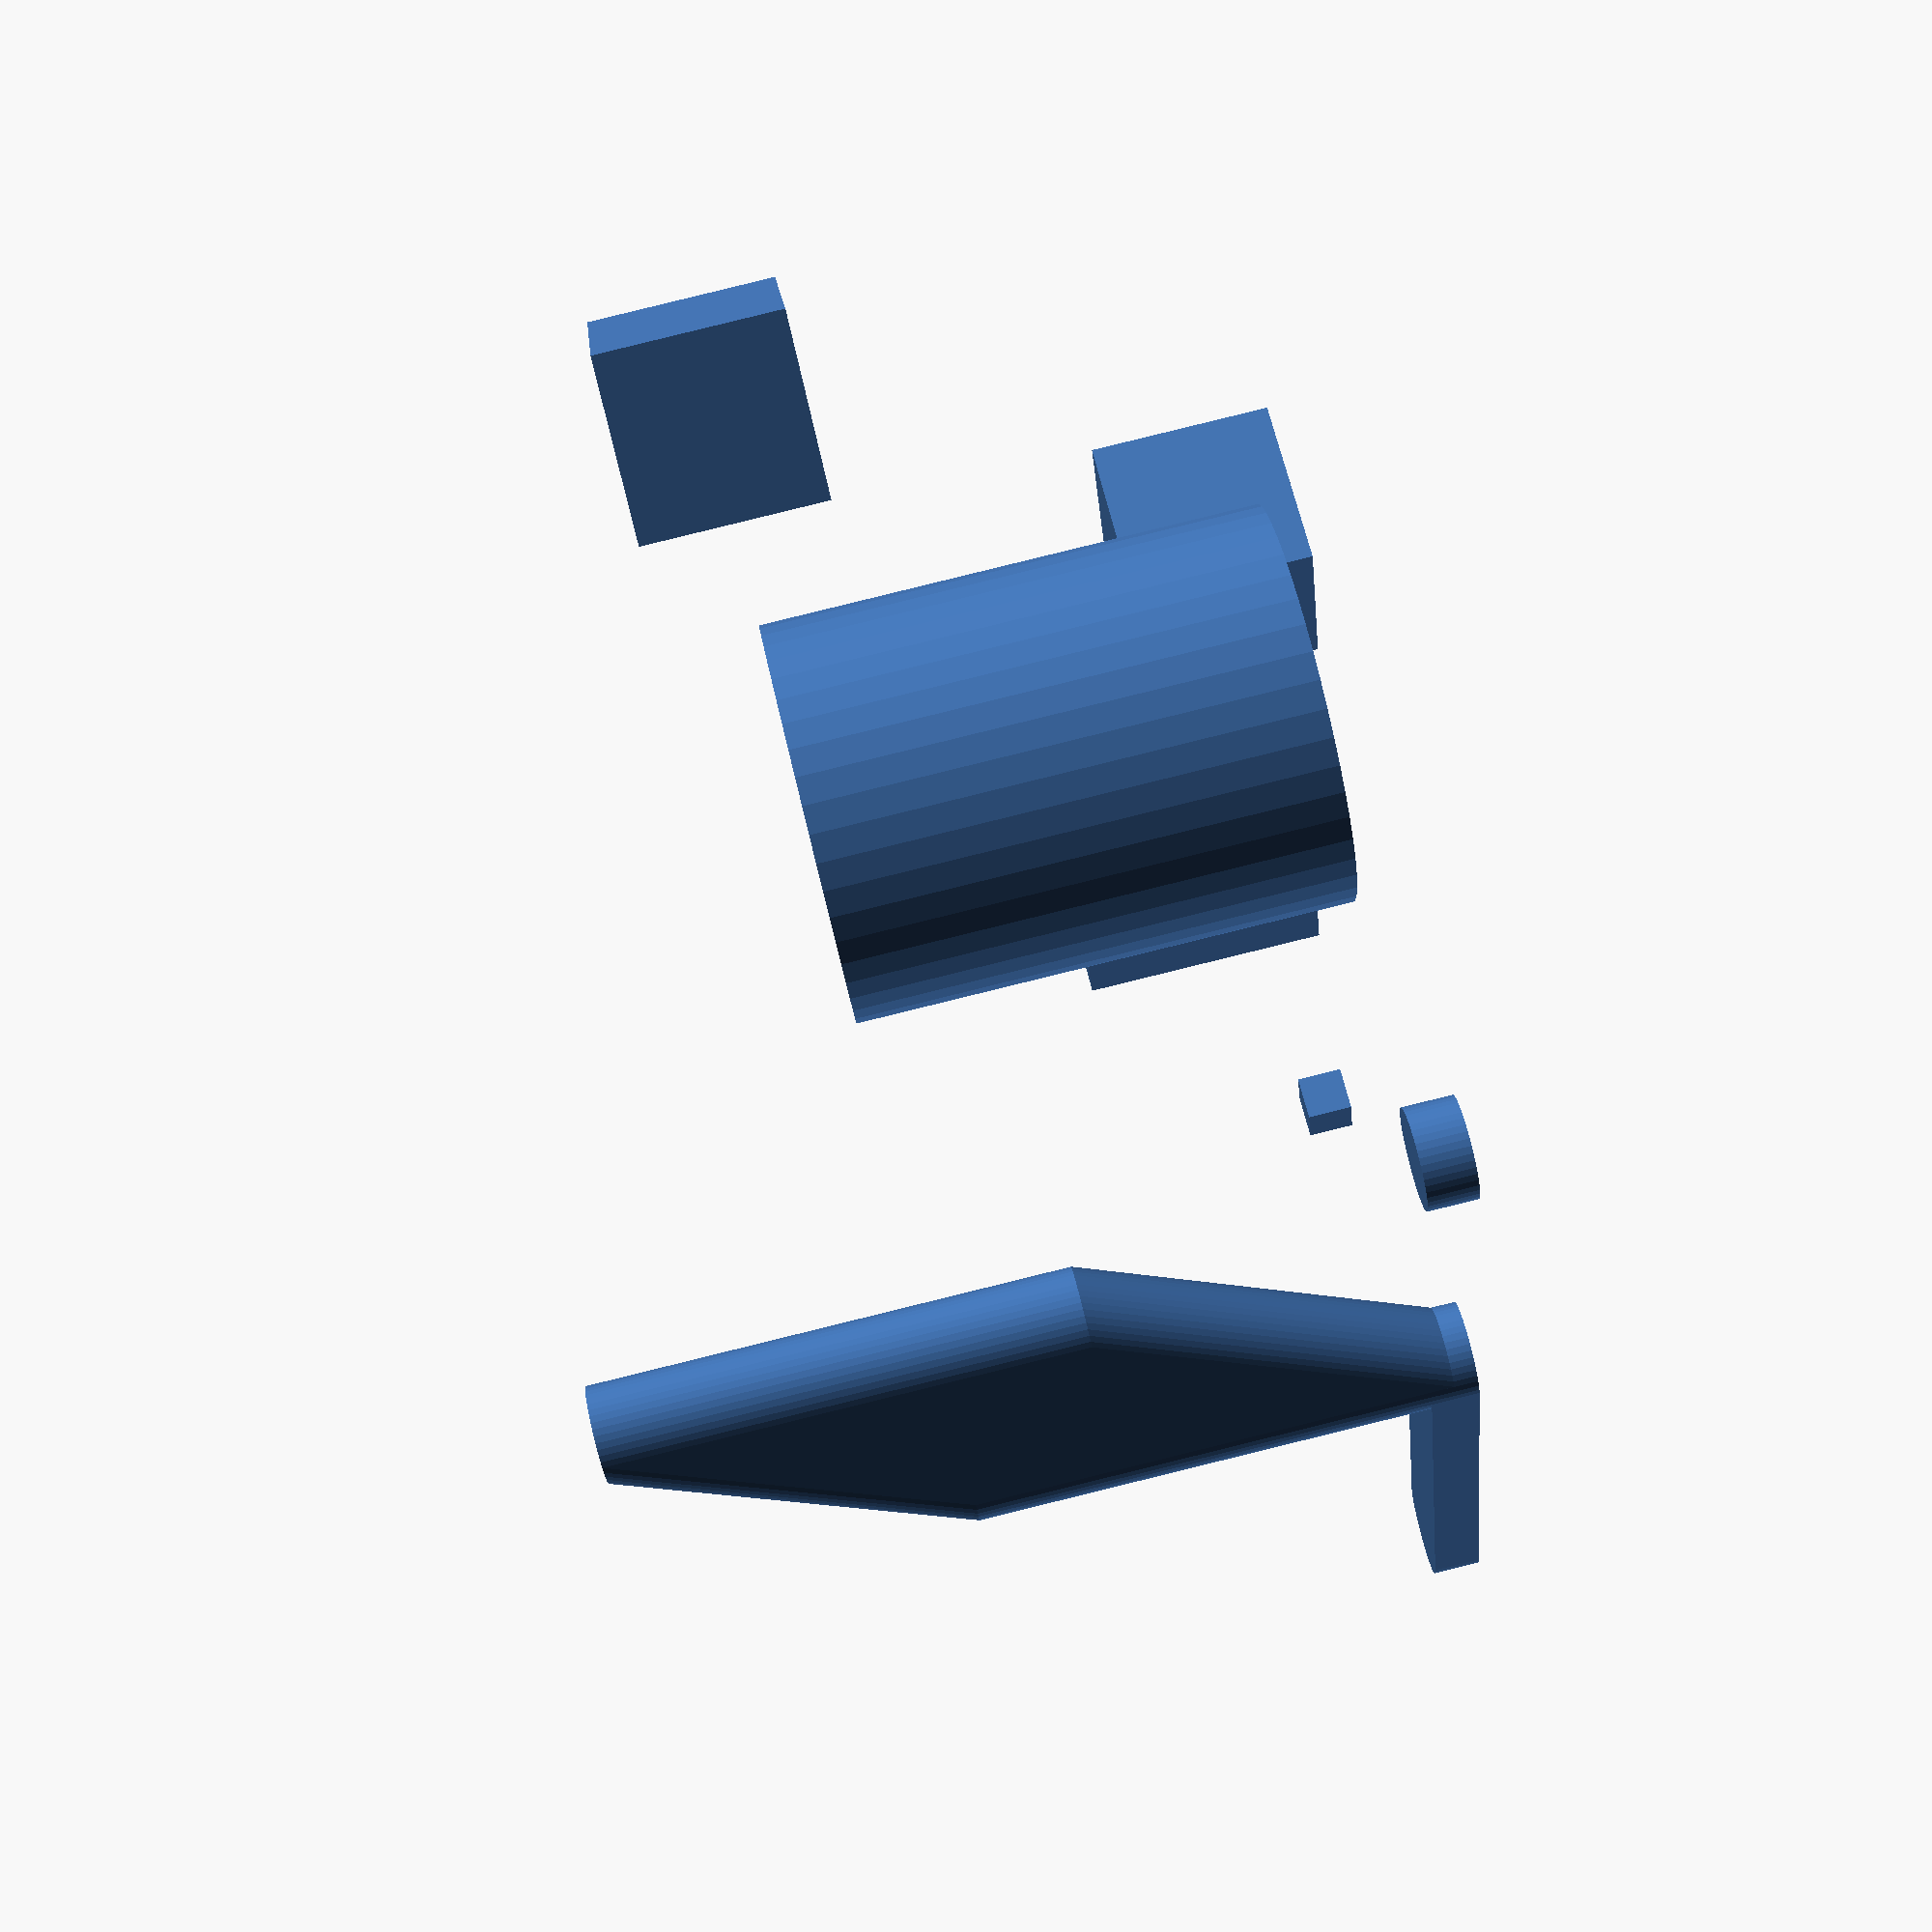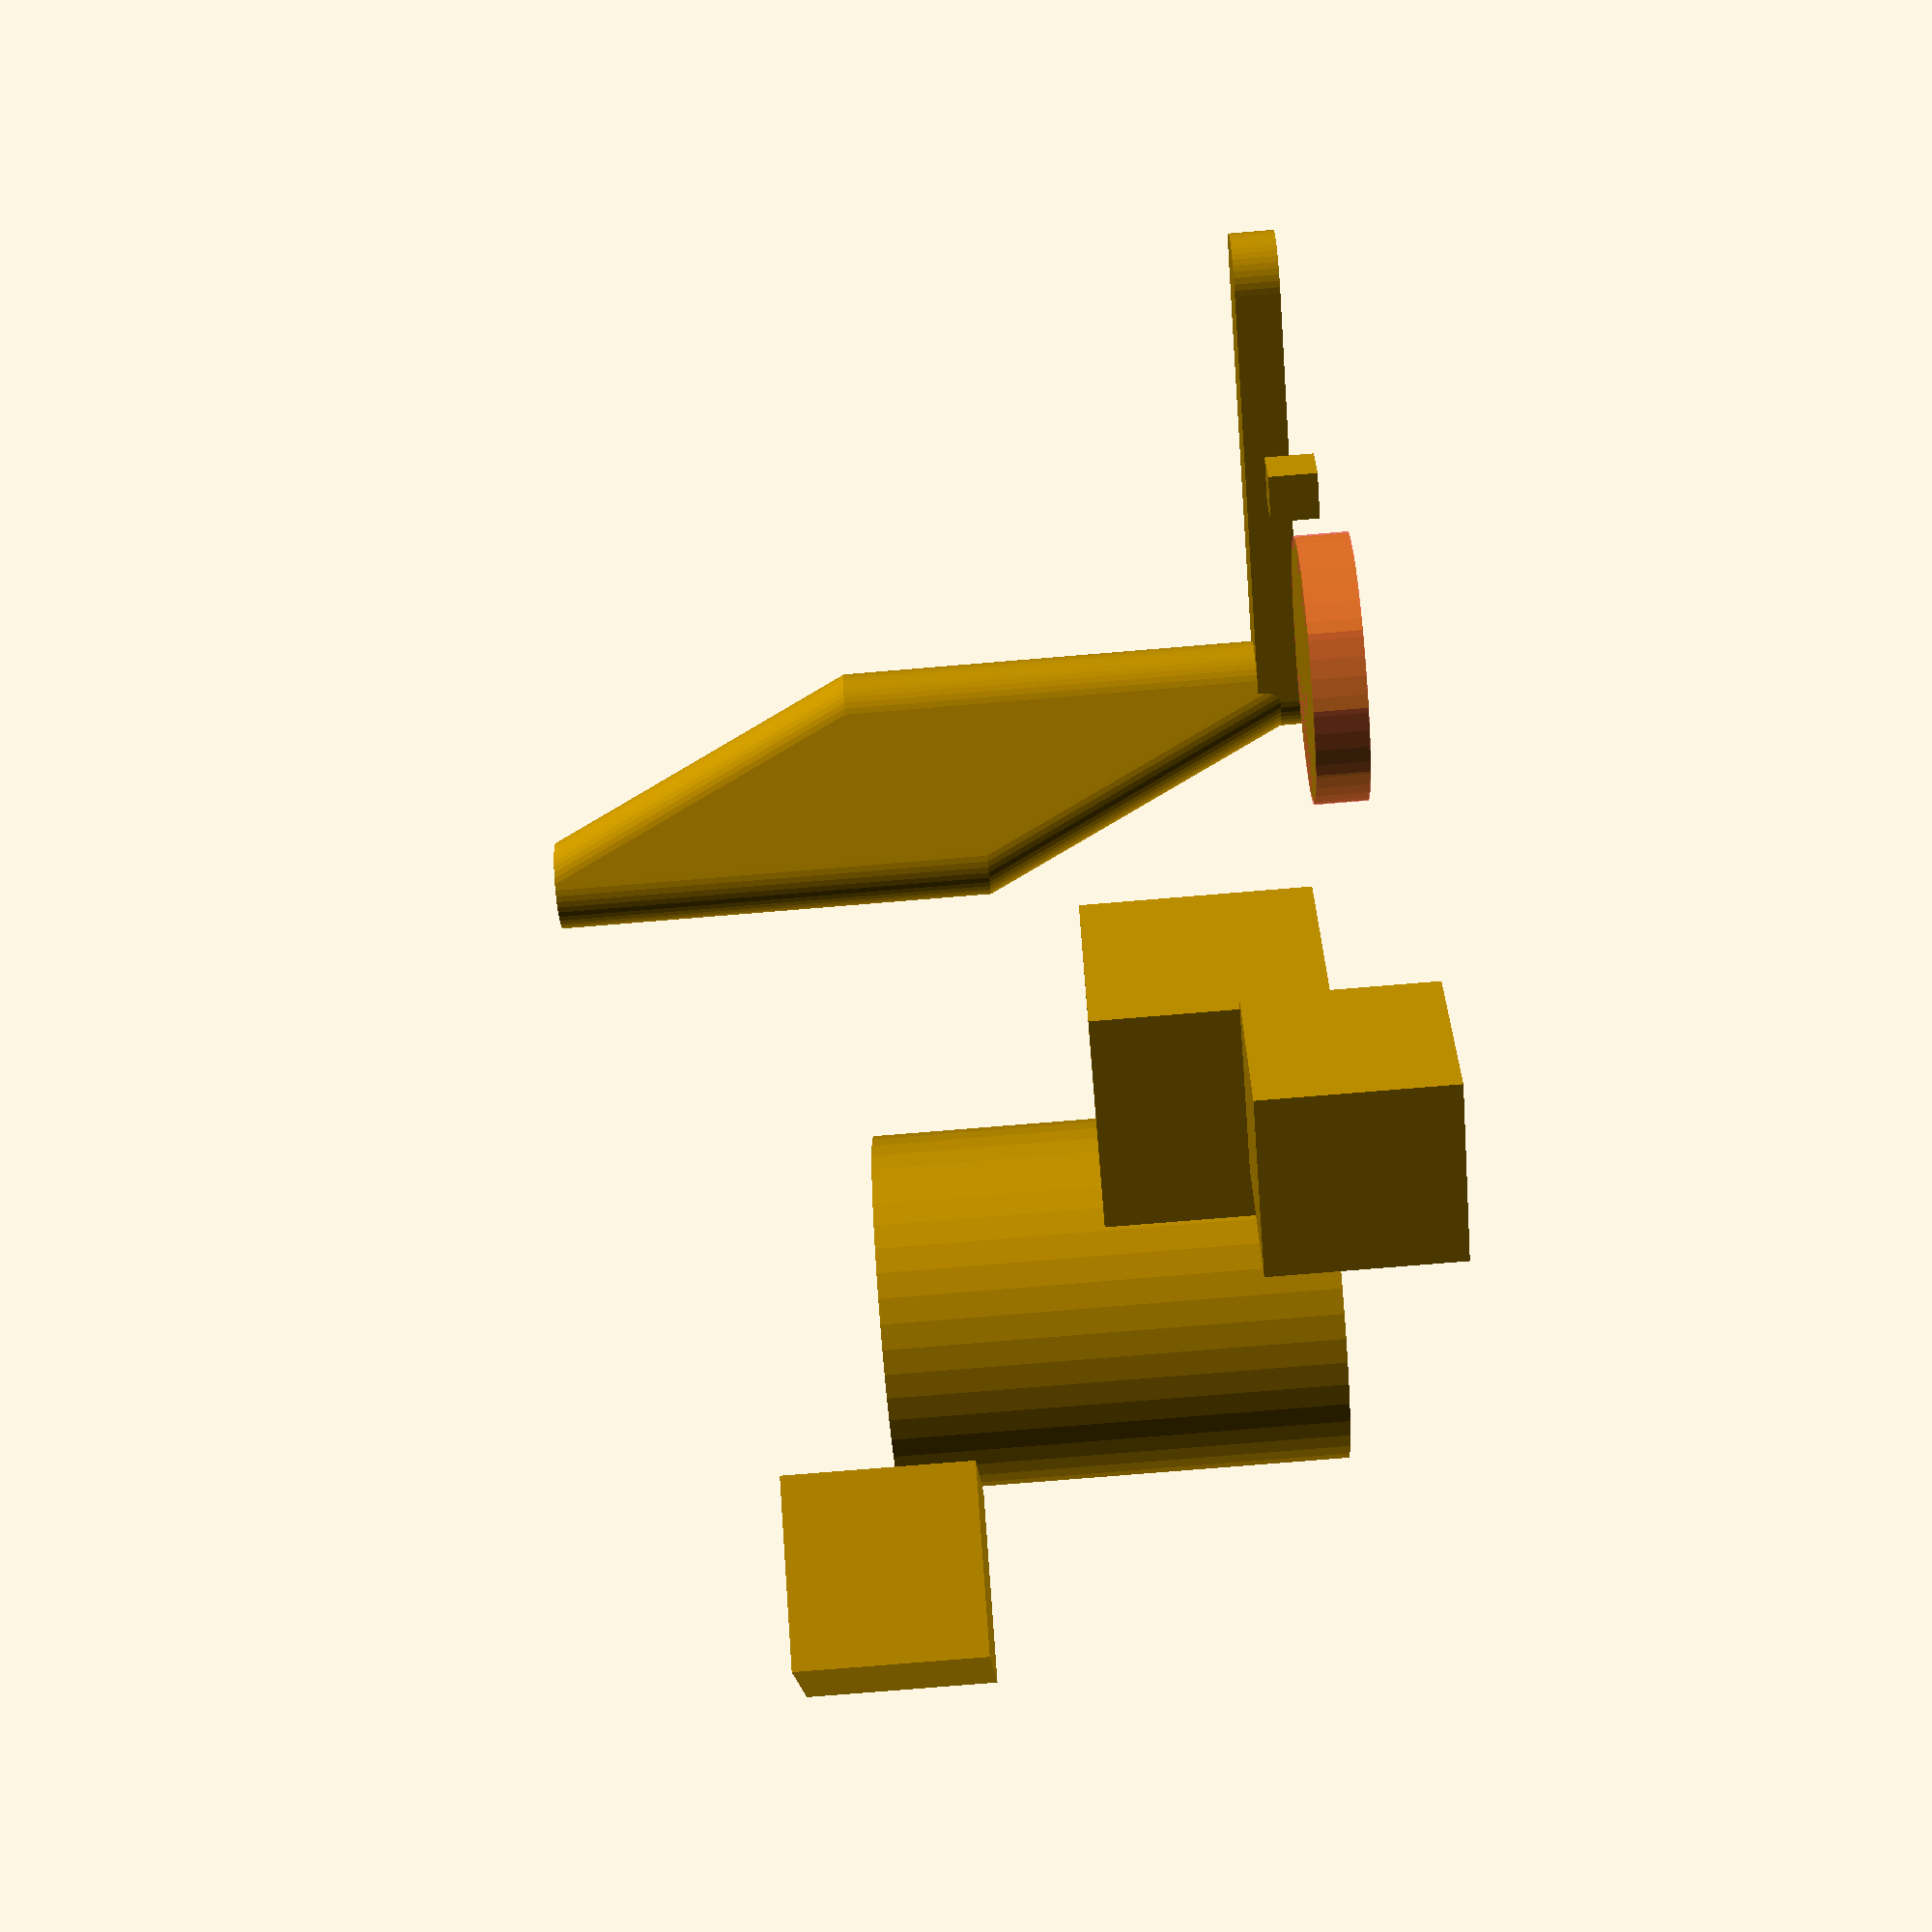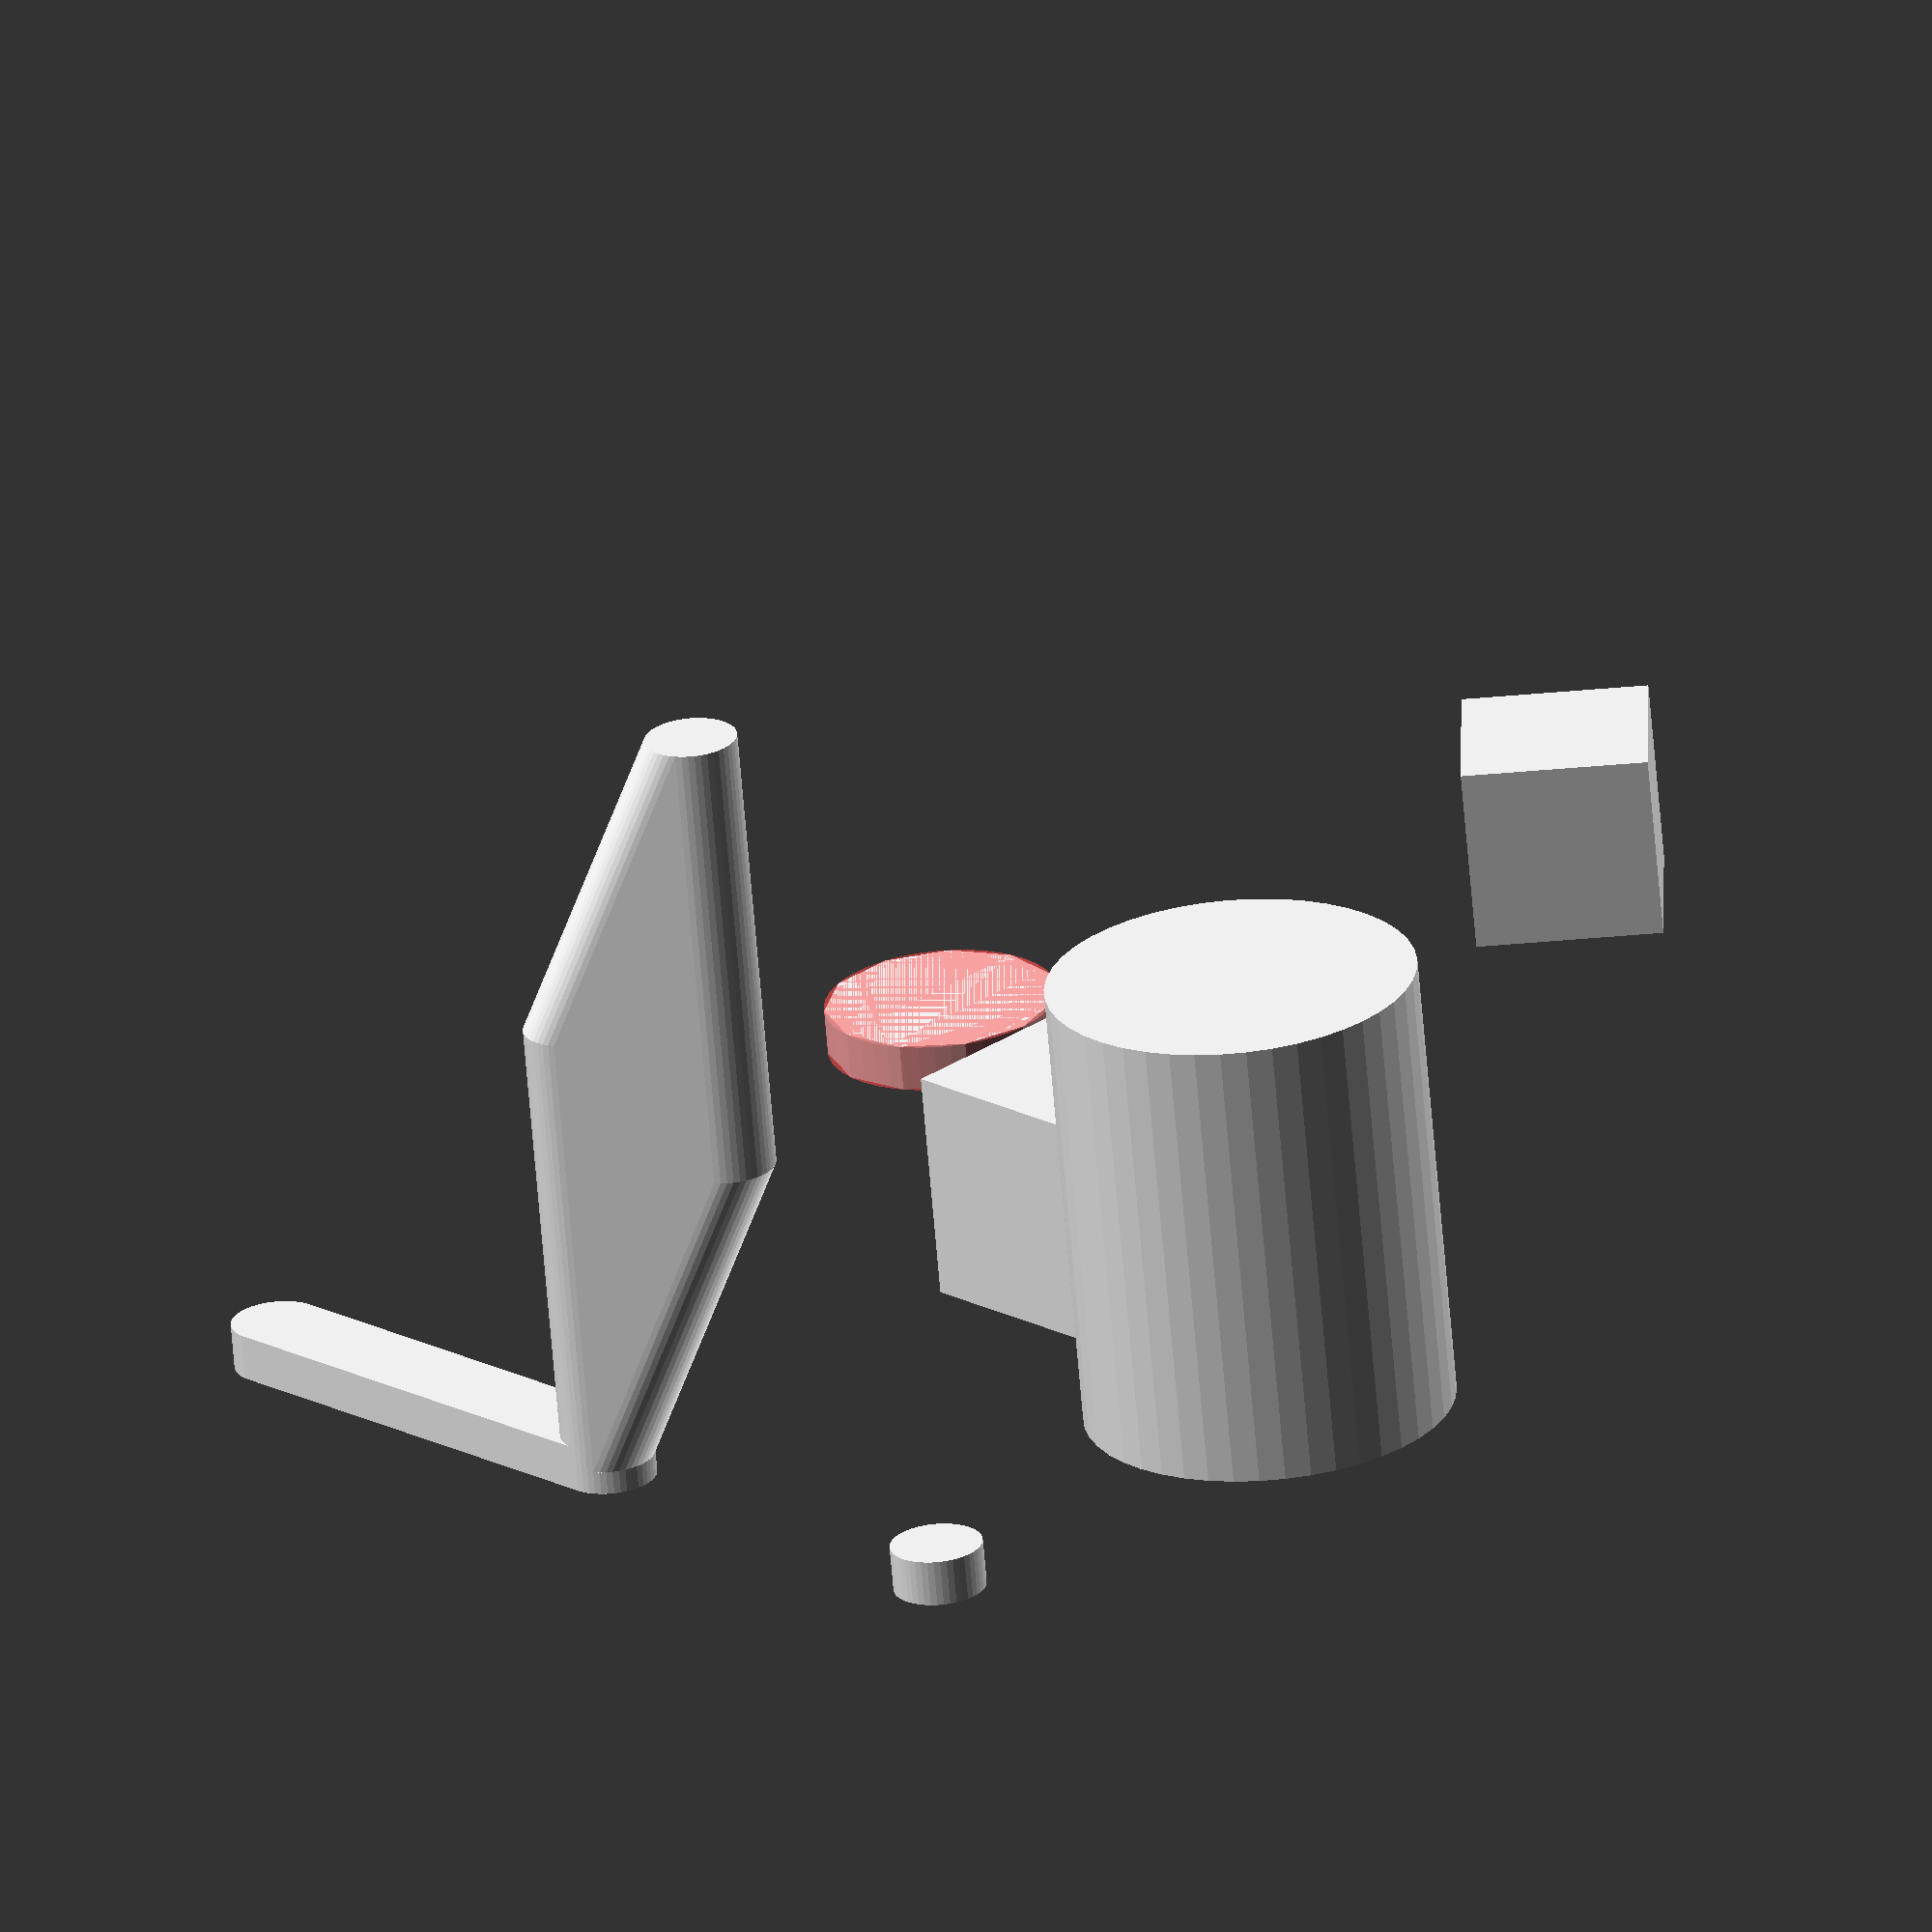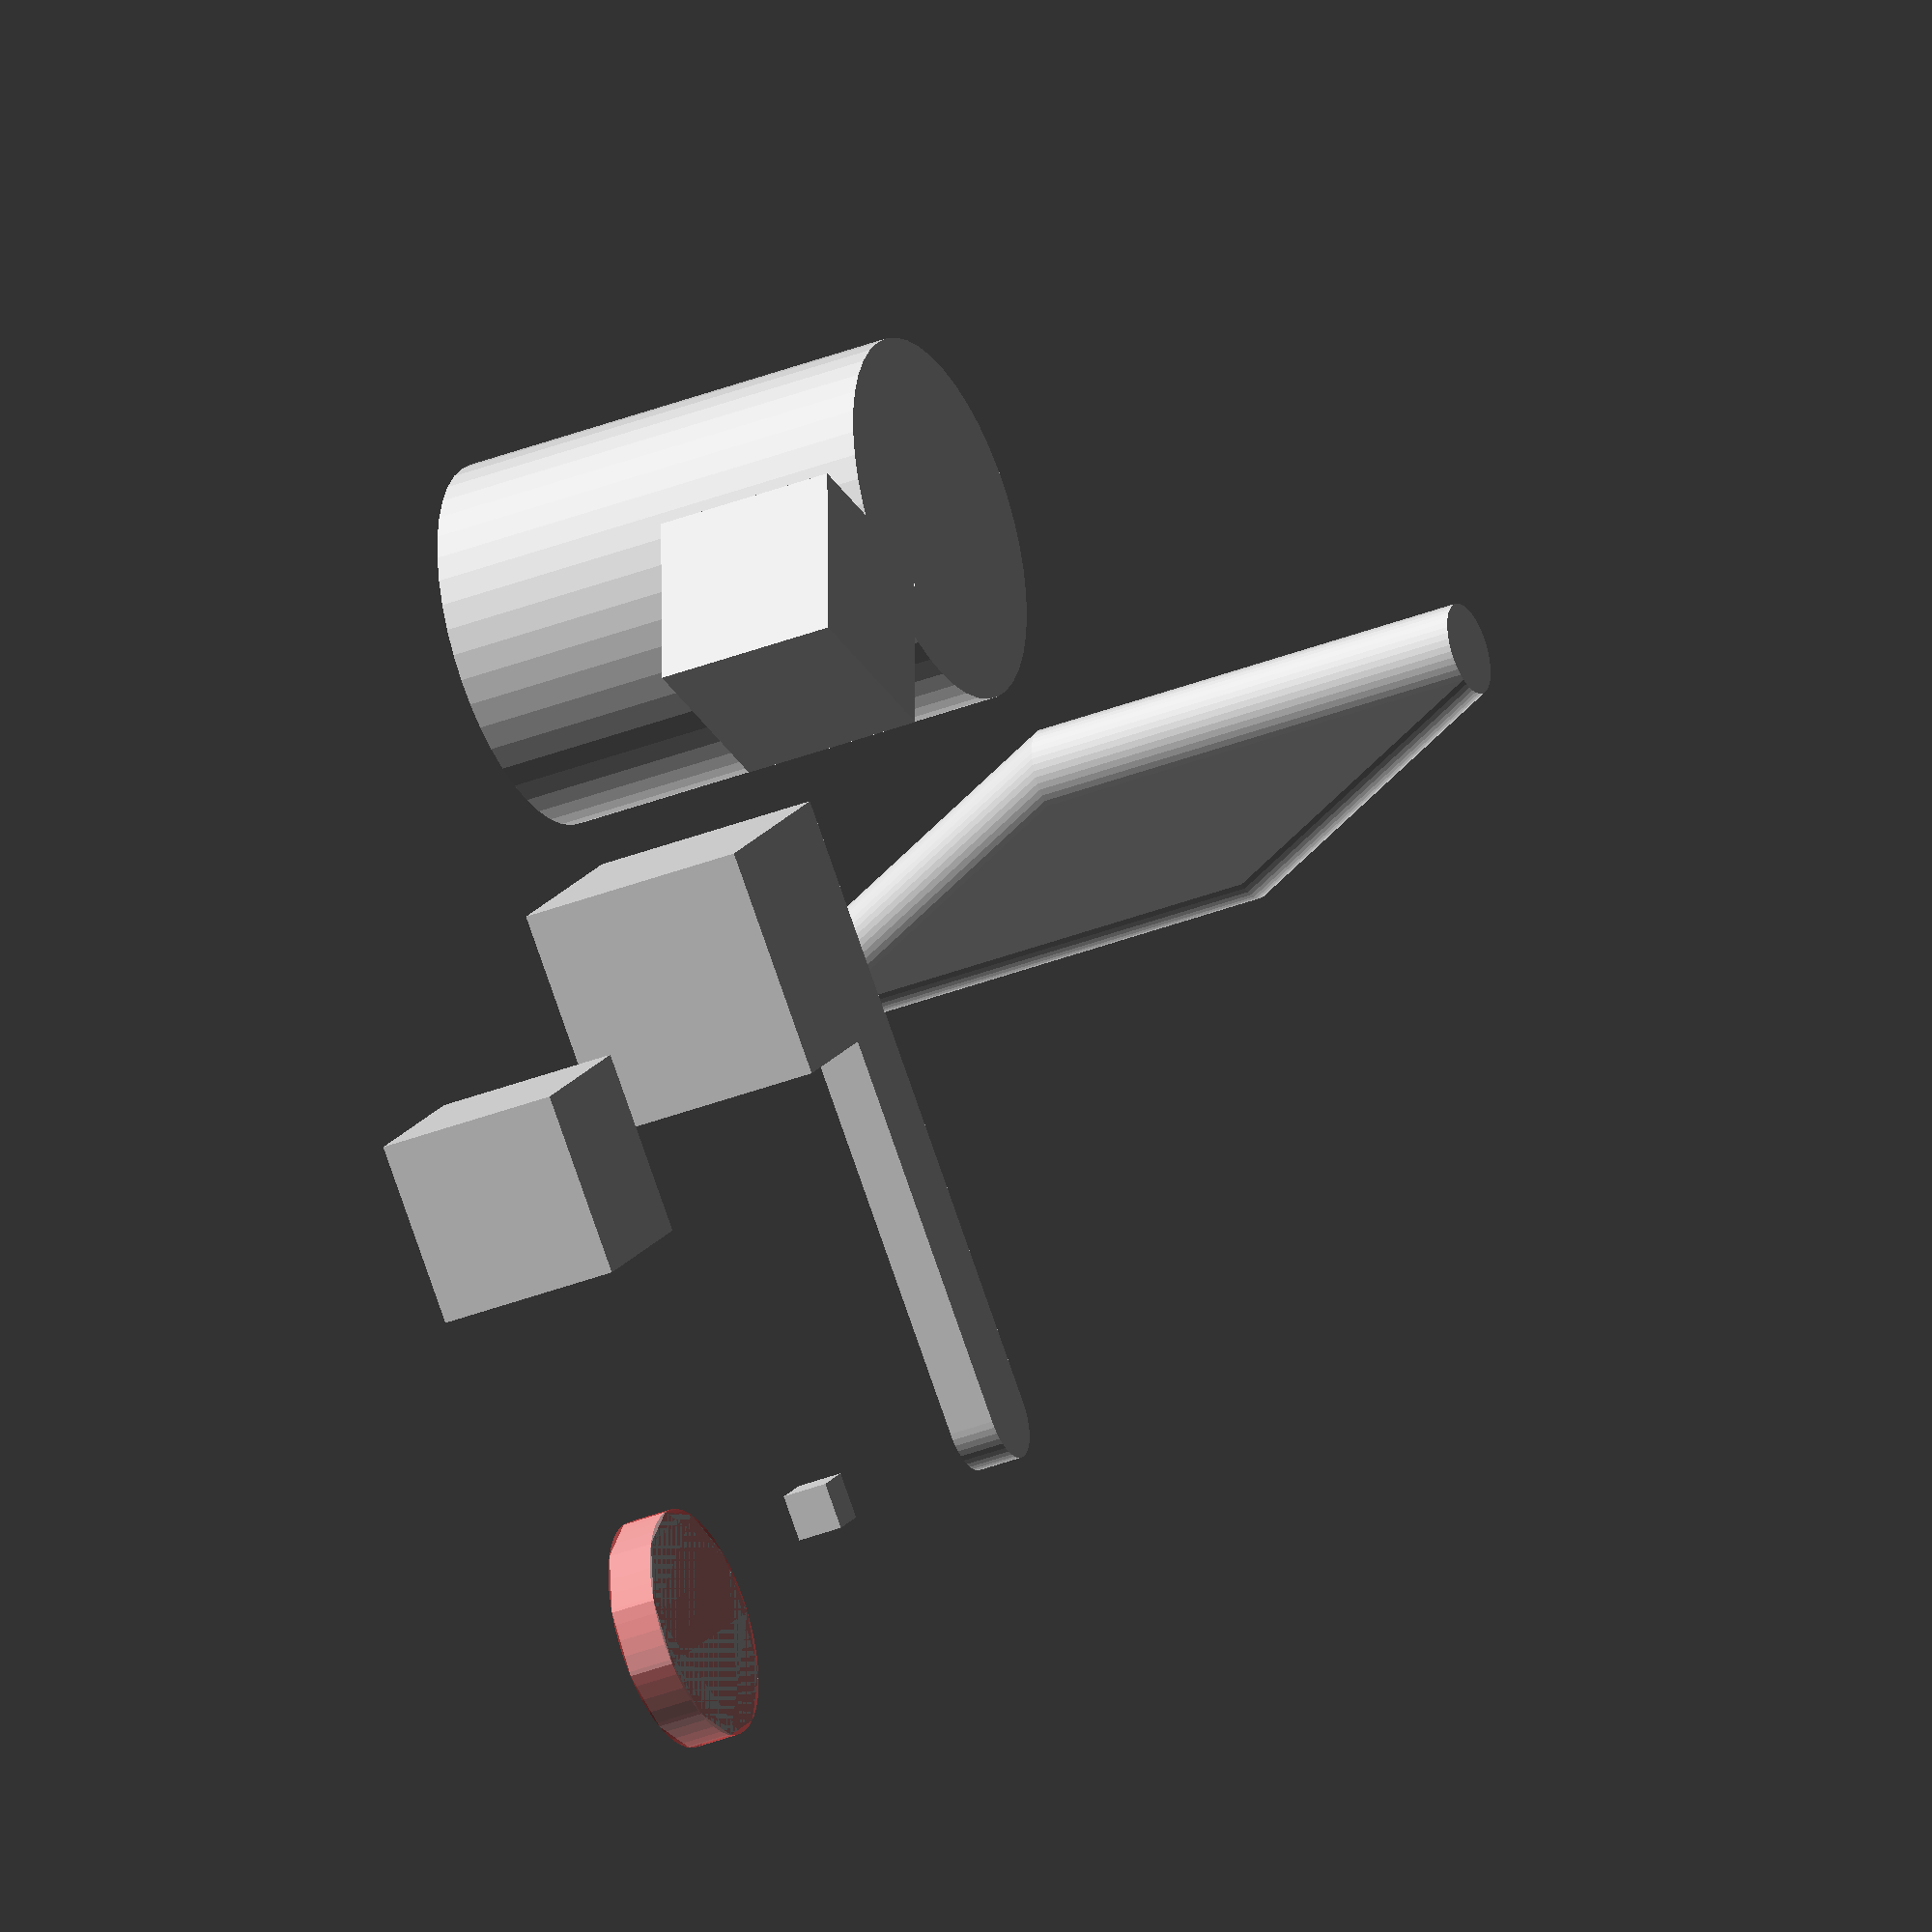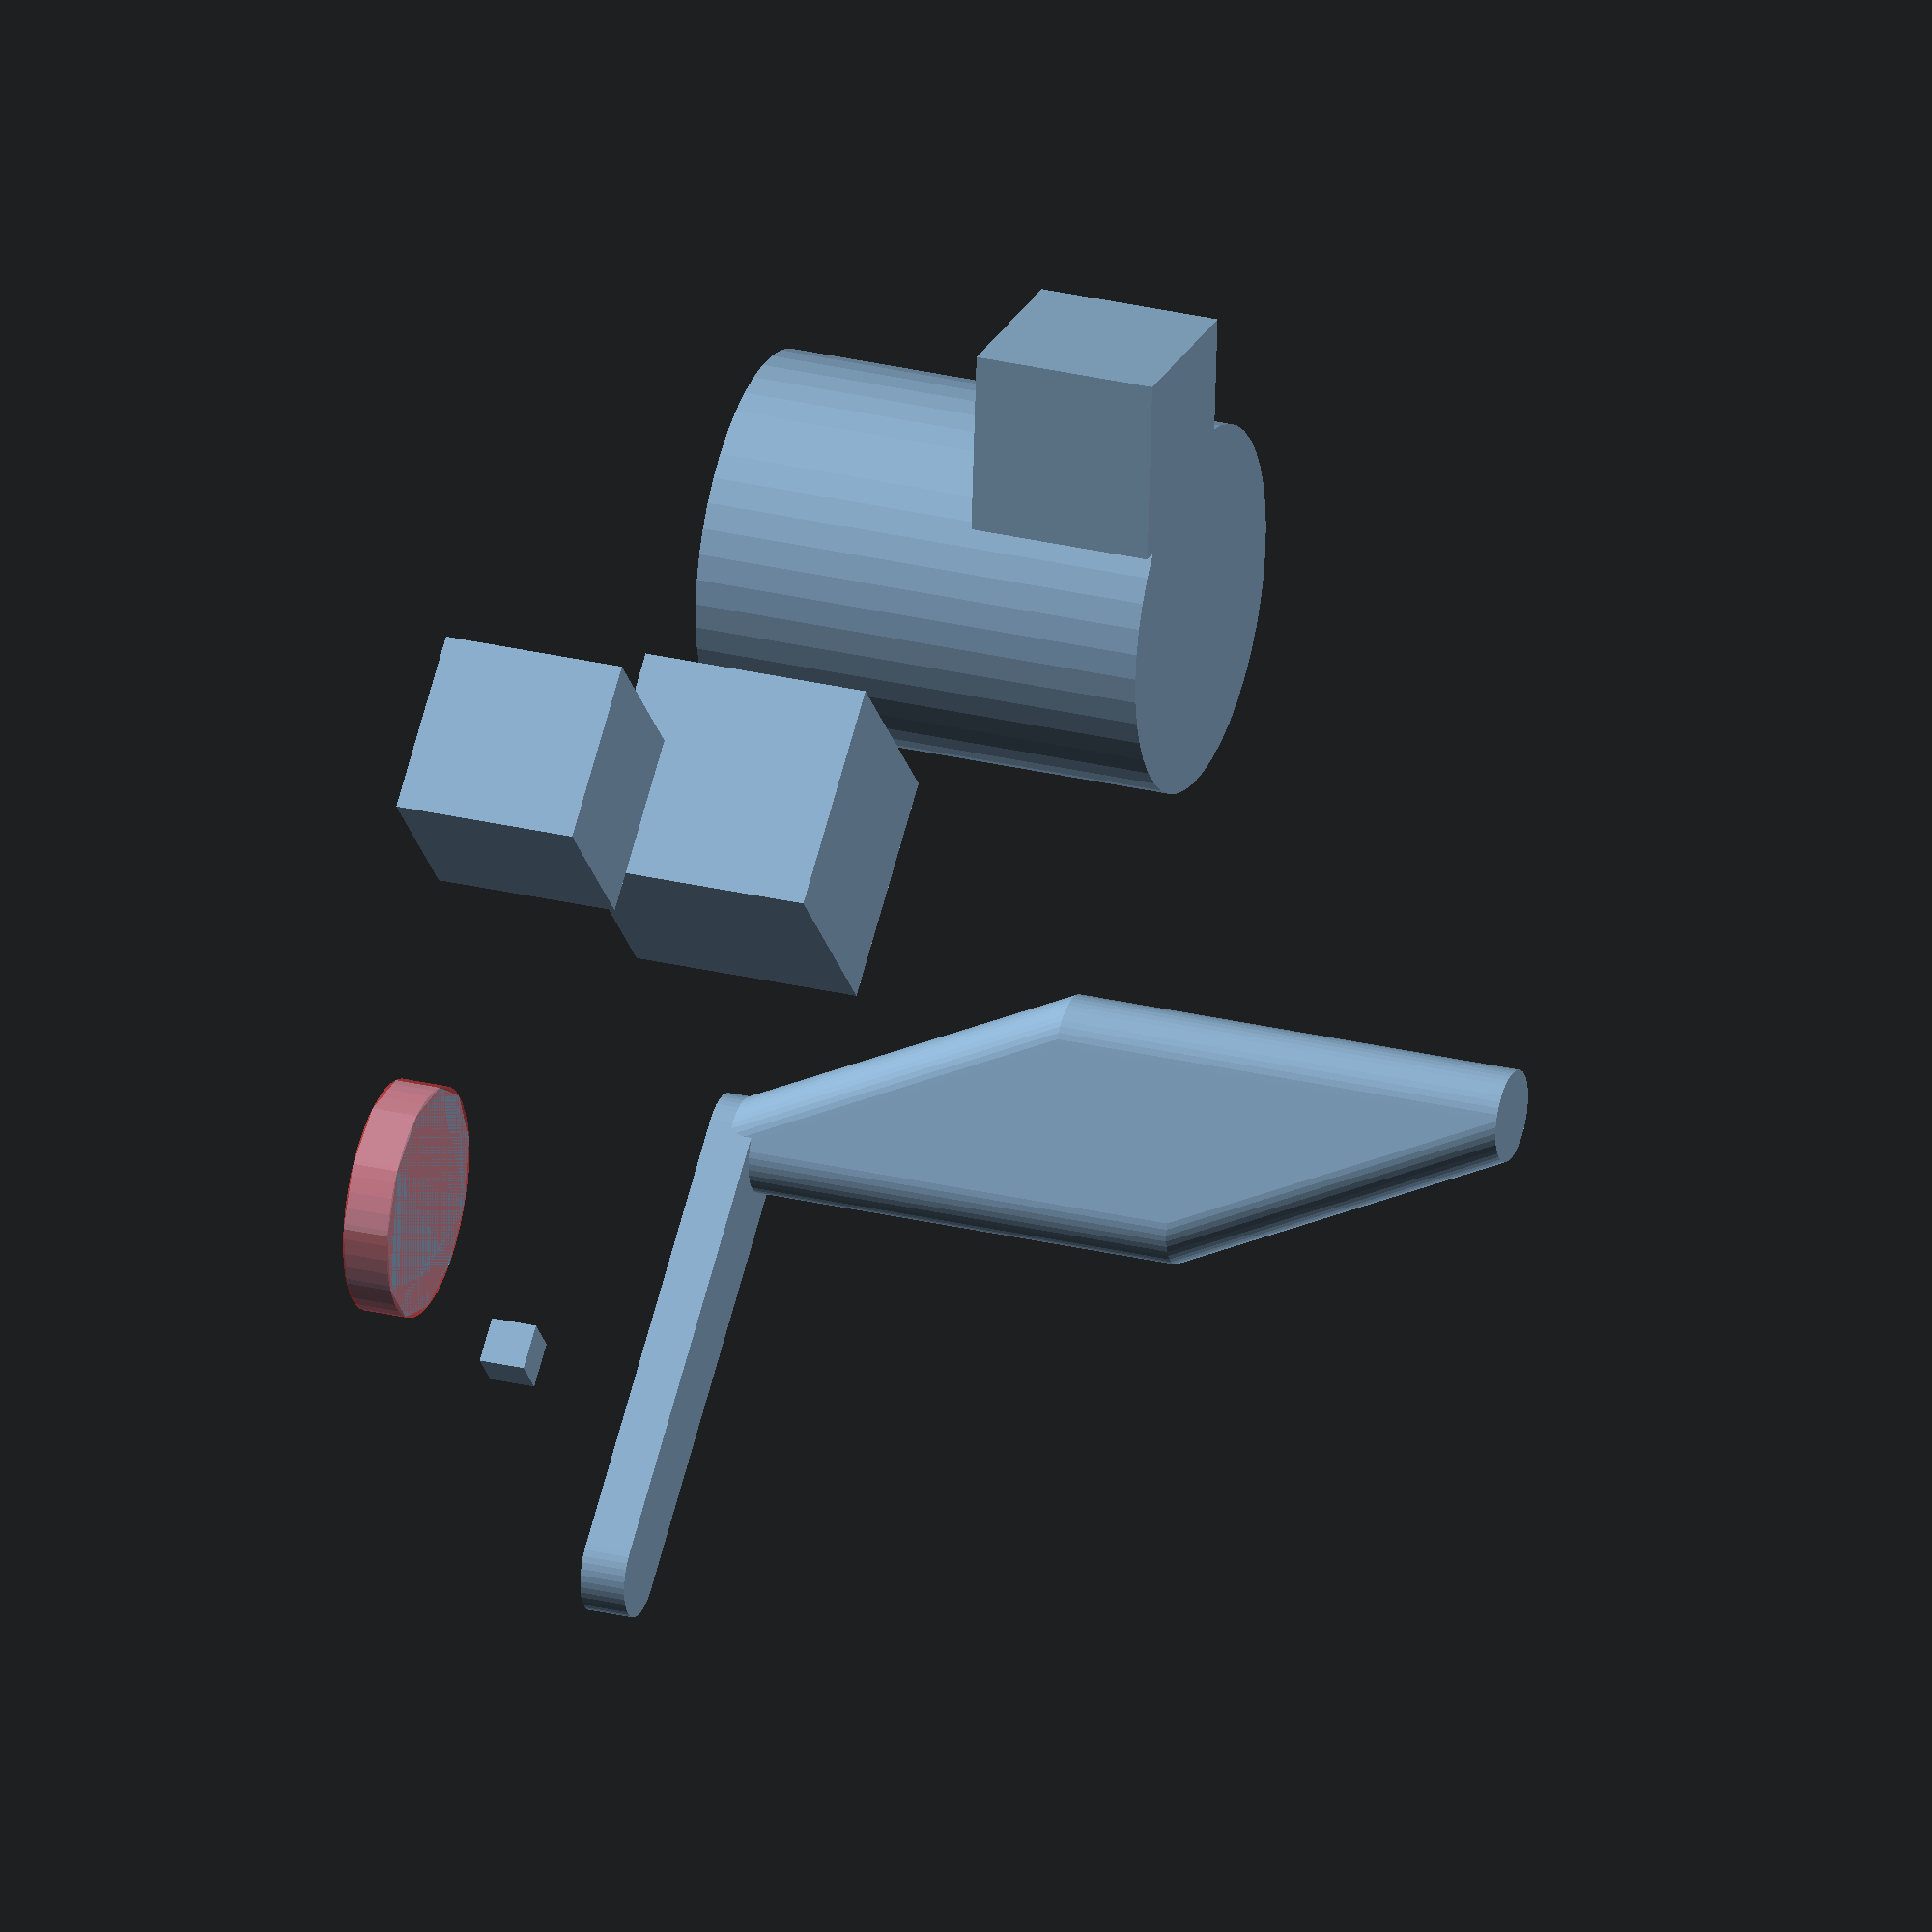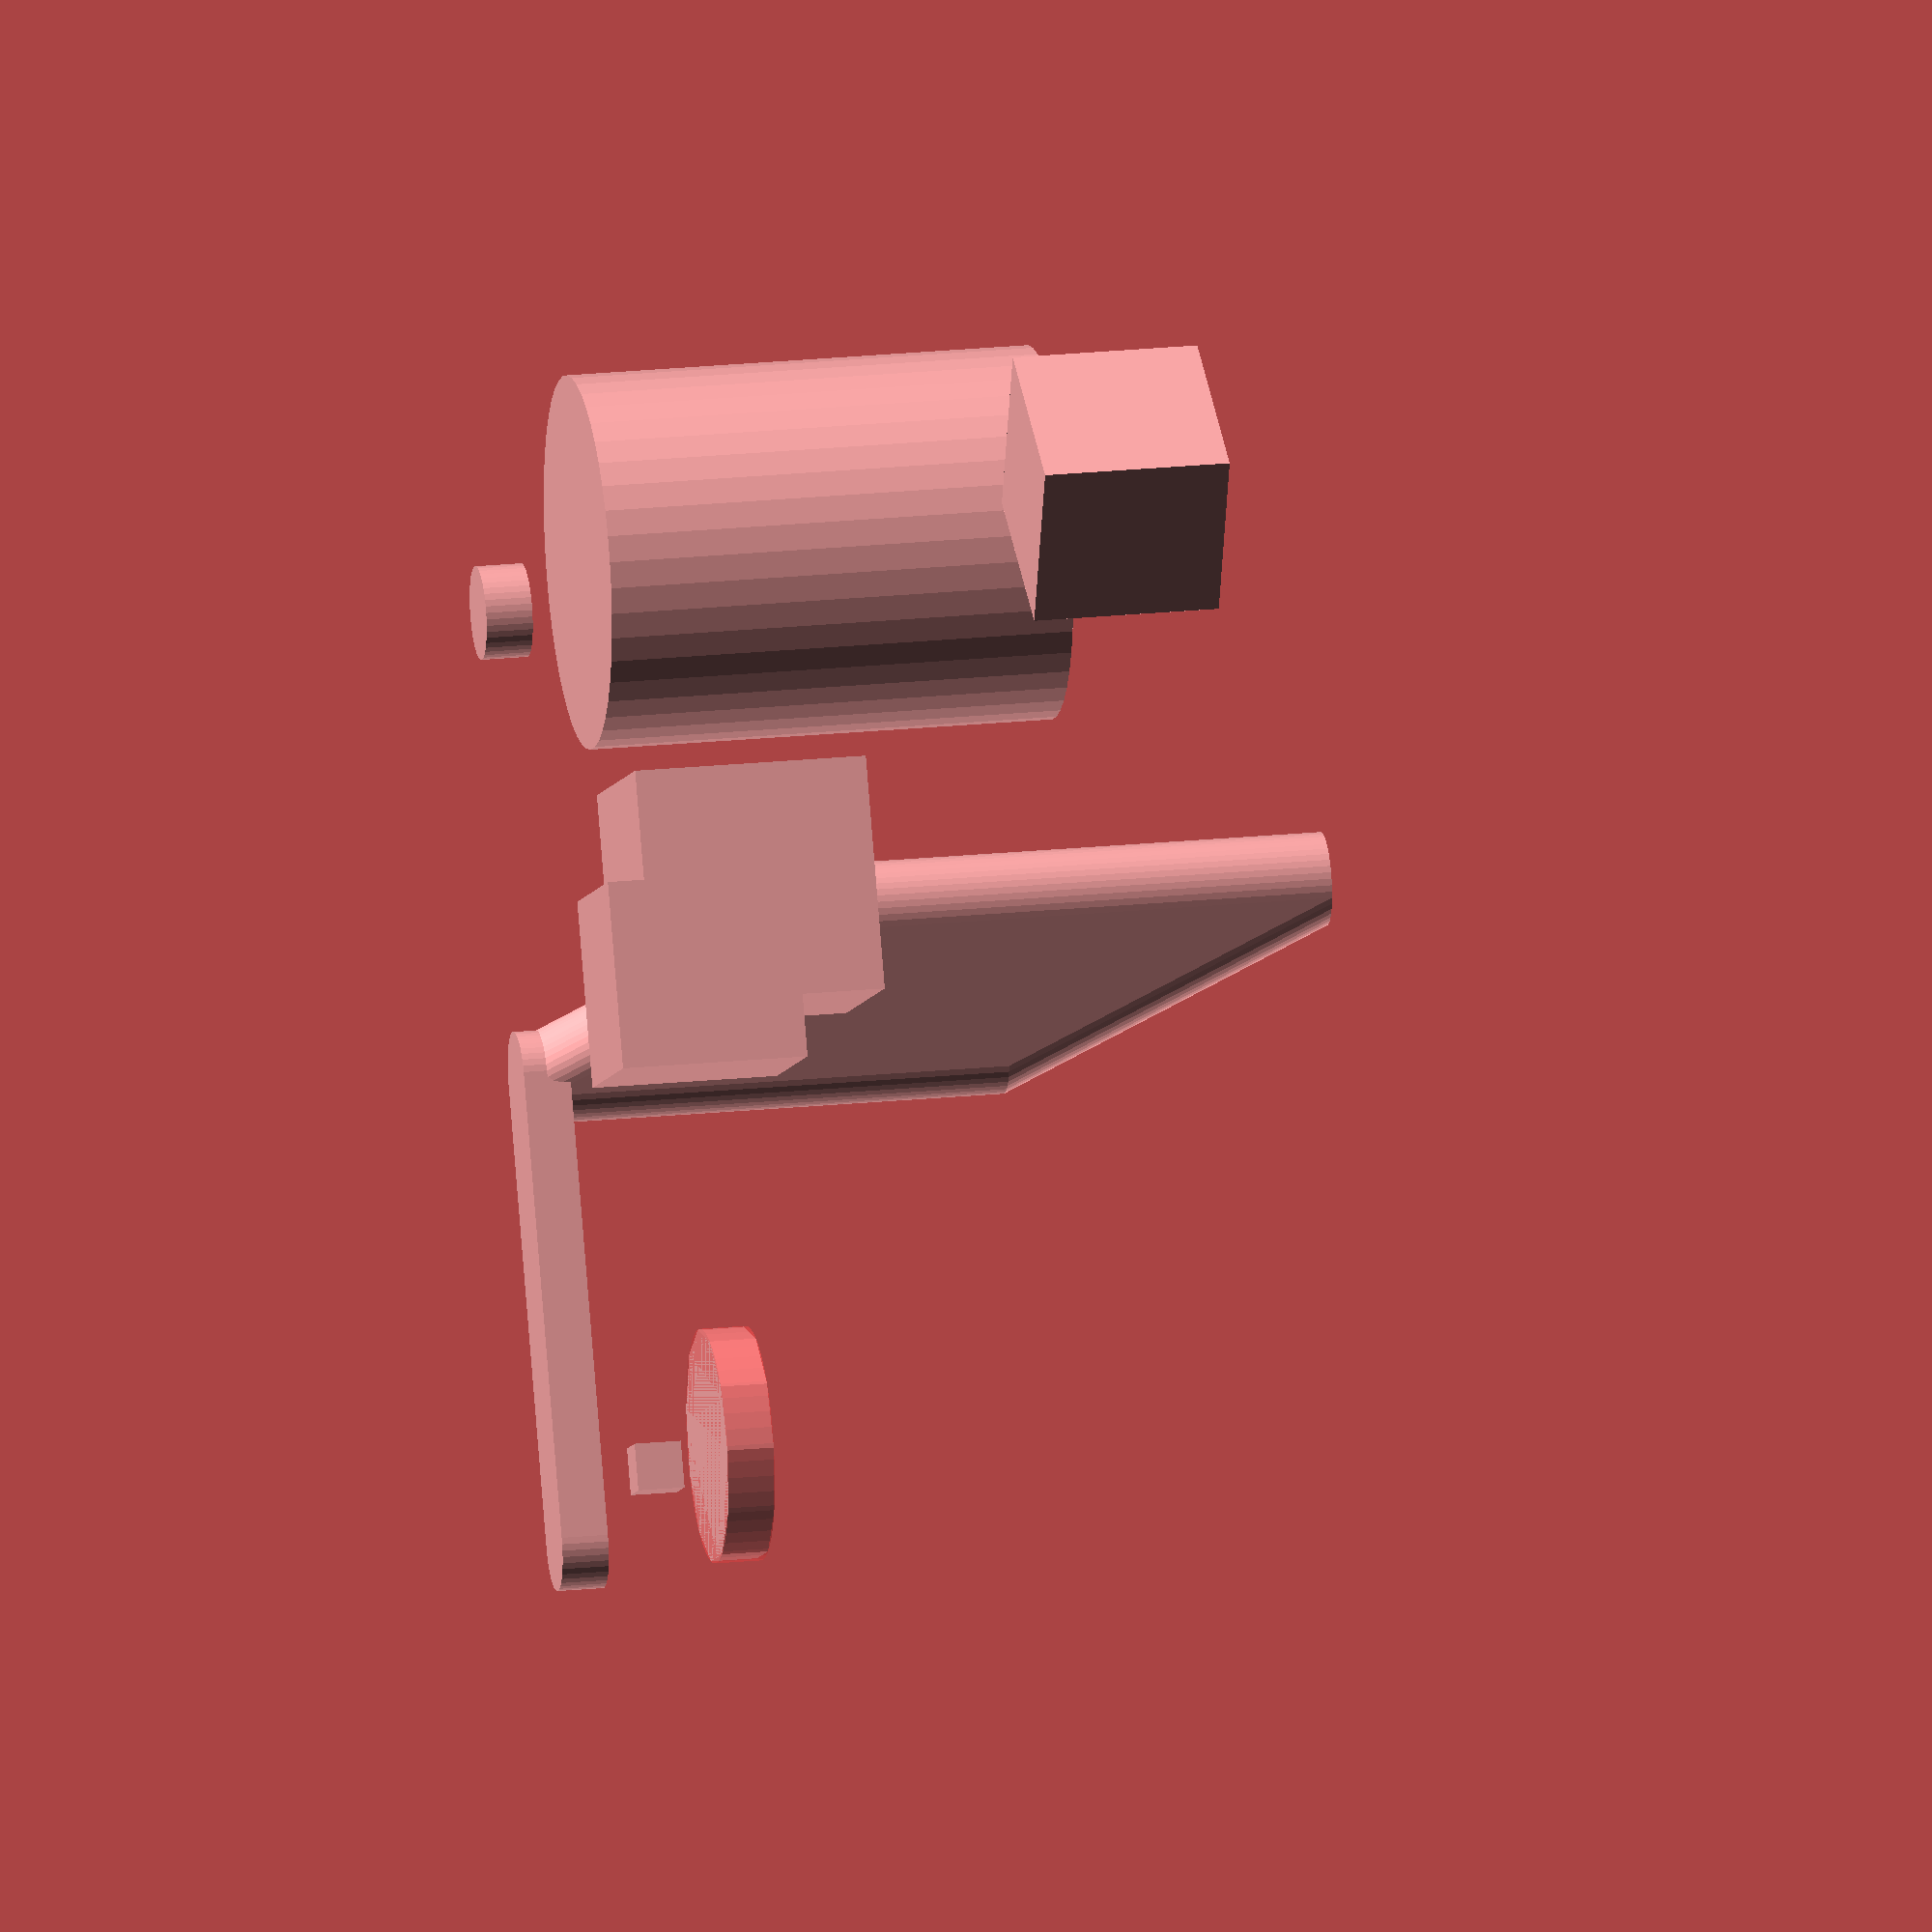
<openscad>
/*
 * Workbench OpenSCAD utility library
 * Copyright (C) 2017 NathanaelLane
 *
 * This program is free software: you can redistribute it and/or modify
 * it under the terms of the GNU Lesser General Public License as published by
 * the Free Software Foundation, either version 3 of the License, or
 * (at your option) any later version.
 *
 * This program is distributed in the hope that it will be useful,
 * but WITHOUT ANY WARRANTY; without even the implied warranty of
 * MERCHANTABILITY or FITNESS FOR A PARTICULAR PURPOSE.  See the
 * GNU Lesser General Public License for more details.
 *
 * You should have received a copy of the GNU Lesser General Public License
 * along with this program.  If not, see <http://www.gnu.org/licenses/>.
 */

// Multitool: - the first thing you reach for to get the job done


/* 
 * [array[number]] return an array representing an ordered progression of numbers-- 
 * or an empty array if lo > hi, unlike the native range notation
 * 
 * - lo: [number] range start
 * - hi: [number] range end (inclusive)
 * - step: [number] increment. Default is 1
 */
function range(lo, hi, step=1) = 
	lo > hi ?
		[]
	:
		[ for (i=[lo:step:hi]) i ];

	
/* 
 * [string] 'fold' the 'str' function across a list of strings
 * 
 * - argv: [array[string]]
 * - sep: [string] a sequence to place between arguments when combining.
 *     Default is ""
 */
function restring(argv, sep="", _i=0) = 
	len(argv) == 0 ?
		""
	: _i == len(argv) - 1 ? 
		argv[_i] 
	: 
		str(argv[_i], sep, restring(argv, sep, _i + 1));


/*
 * [array] extract a slice of an array, hi-inclusive.
 * 
 * - arr: [array]
 * - lo: [integer] lowest index to include. Clamped to 0 (the default argument)
 * - hi: [integer] highest index to include. Clamped to len(arr) - 1 (the default argument)
 */
function slice(arr, lo, hi=undef) = 
	let (_hi = hi==undef ? len(arr)-1 : hi)
	[ for (i=range(max(0, lo), min(_hi, len(arr)-1))) arr[i] ];
	

/* 
 * [string] strip instances of the given character from the front of a string
 * 
 * - argv: [string]
 * - char: [character]
 */
function stripL(argv, char) = _strip(argv, char, 1, 0);


/*
 * [string] strip instances of the given character from the end of a string
 * 
 * - argv: [string]
 * - char: [character]
 */			
function stripR(argv, char) = _strip(argv, char, 0, 1);


// underlying strip implementation	
function _strip(argv, char, lo_inc, hi_inc) =
	let (l = len(argv))
		l > 0 && argv[hi_inc*(l-1)] == char ?
			_strip([ for (i=[lo_inc:l-1-hi_inc]) argv[i] ], char, lo_inc, hi_inc)
		:
			restring(argv);
			

/* 
 * [array[string]] split a string into an array of strings per the given separator character
 * 
 * - string: [string]
 * - sep: [character] default is " "
 */
function split(string, sep=" ") = 
	sep == "" ?
		[ for (i=range(0, len(string)-1)) string[i] ]
	:
		let (indices = concat(-1, search(sep, string, 0)[0], len(string) + 1))
			[ for (j = [ for (i = [1:len(indices)-1]) restring(slice(string, indices[i-1]+1, indices[i]-1)) ])
					if (len(j) != 0) 
						j ];
			
/* 
 * [array[array]] transpose a matrix
 * 
 * - mat: [array[array]]
 */
function transpose(mat) =
	[ for (i = [0:len(mat[0])-1]) 
		[ for (j = [0:len(mat)-1]) 
			mat[j][i] ] ];

/*
 * [number] sum the elements of a vector
 * 
 * - v: [array[number]]
 */
function sum(v, _i=0) = 
	len(v) == 0 ?
		v
	: _i == len(v) - 1 ? 
		v[_i]
	: 
		v[_i] + sum(v, _i + 1);


// helper functions for hole_d
function _num_facets(d) = max(min(ceil(180 / asin($fs / d)), 360 / $fa), 5);

function _hole_d(d, facets) = 
  let (
    correction = d / cos(180 / facets),
    corrected_facets = _num_facets(correction))
  corrected_facets == facets ? 
    correction
  :
    _hole_d(d, corrected_facets);

/*
 * [number] return the value such that a circle with the given diameter will fit inside the faceted openscad representation, 
 * rather than the openscad representation being bounded in radius by said circle
 * 
 * - d: [number] the desired hole diameter
 */
function hole_d(d) = _hole_d(d, _num_facets(d));

/* 
 * [array] create a vector of repeated elements
 * 
 * - x: [number] value to repeat
 * - n: [integer] desired number of elements. Default is 3
 */
function vec(x, n = 3) = len(x) == undef ? [ for([1:n]) x ] : x;

/* 
 * [array], [number] return a vector of specified length along given axis, 
 * or the component of a specified vector along given axis
 * 
 * - arg: [number] returns [array] of length <arg> parallel to given axis. Default is 1
 * - arg: [array] returns [array] with all components zeroed out except for the one along the given axis
 */
function x(arg = 1) = len(arg) == undef ? [arg, 0, 0] : [arg[0], 0, 0];
function y(arg = 1) = len(arg) == undef ? [0, arg, 0] : [0, arg[1], 0];
function z(arg = 1) = len(arg) == undef ? [0, 0, arg] : [0, 0, arg[2]];

/* 
 * [2D], [3D] extrude geometry along a given vector
 * 
 * - dim: [array] default is [1, 0, 0]
 */
module stretch(dim = x(10)) {

	hull()
		for(t = [vec(0), vec(dim)])
			translate(t)
				children();
}

/* 
 * [2D], [3D] arrange child objects in an organized grid
 * 
 * - max_per_line: [integer] number of child elements to display 
 *     per row/column/line before wrapping the grid. Default is 10
 * - spacing: [number] distance between objects when placing child elements.
 *     Default is 50
 */
module grid_array(max_per_line = 10, spacing = 50) {

	for(n = [0:$children - 1])
		translate([(n % max_per_line) * spacing, floor(n / max_per_line) * spacing, 0])
			children(n);
}

/* 
 * [2D], [3D] perform the given transform or its inverse
 * 
 * - arg: [array[array]] the rotation and translation vectors to perform on child objects (in that order)
 */
module transform(arg = [vec(0), vec(0)]) {
	
	translate(arg[1])
		rotate(arg[0])
			children();
}
module inv_transform(arg = [vec(0), vec(0)]) {
	
	r = -arg[0];
	rotate(x(r))
		rotate(y(r))
			rotate(z(r))
				translate(-arg[1])
					children();
}					

// test code

echo(range(10, 1));
echo(range(10, 1, -2.5));
echo(range(1, 10));
echo(range(1, 10, 3.5));
echo(range(1, 10, 11));

echo(restring(["a", "b", "c", "d"]));
echo(restring(["a", "b", "c", "d"], sep="/"));
echo(restring([], "/"));

arr = [0, 1, 2, 3, 4, 5];
echo(slice(arr, 0, len(arr)));
echo(slice(arr, 1, 4));

echo(stripL("...foo", "."));
echo(stripL("bar...", "."));
echo(stripL("foobar", ""));

echo(stripR("...foo", "."));
echo(stripR("bar...", "."));
echo(stripR("foobar", ""));

echo(split("abcdef", ""));
echo(split("abcdef"));
echo(split("abcdef", "d"));
echo(split("This is  a   sentence."));

mt = [[1, 1, 1], [2, 2, 2], [3, 3, 3]];
echo(mt);
echo(transpose(mt));

echo(vec(3.141));
echo(vec(2.3, 2));

echo(x());
echo(y(23));
echo(z(-7));

v = [1, 2, 3];
echo(x(v));
echo(y(v));
echo(z(v));

echo(sum(range(1, 4)));

grid_array(max_per_line = 3, spacing = 10, $fs = 0.1, $fa = 8) {
	stretch() circle();
	stretch([3, 1.5, 7]) cylinder(h = 10);
	circle();
	square();
	cube(5);
	cylinder(h=10, r = 4);	
	union() {
		circle(d = 5, $fs = 1.5, $fa = 12);
		#circle(d = hole_d(5));
	}
	t = [z(45), z(10)];
	transform(t)
		inv_transform(t)
				cube(4, center = true);
	transform(t)
		cube(4, center = true);
}





</openscad>
<views>
elev=274.4 azim=247.1 roll=76.2 proj=p view=wireframe
elev=73.8 azim=193.0 roll=94.8 proj=p view=solid
elev=65.8 azim=45.2 roll=4.8 proj=o view=solid
elev=215.5 azim=44.3 roll=242.4 proj=o view=wireframe
elev=332.5 azim=319.5 roll=290.4 proj=o view=solid
elev=339.3 azim=296.4 roll=259.5 proj=o view=solid
</views>
